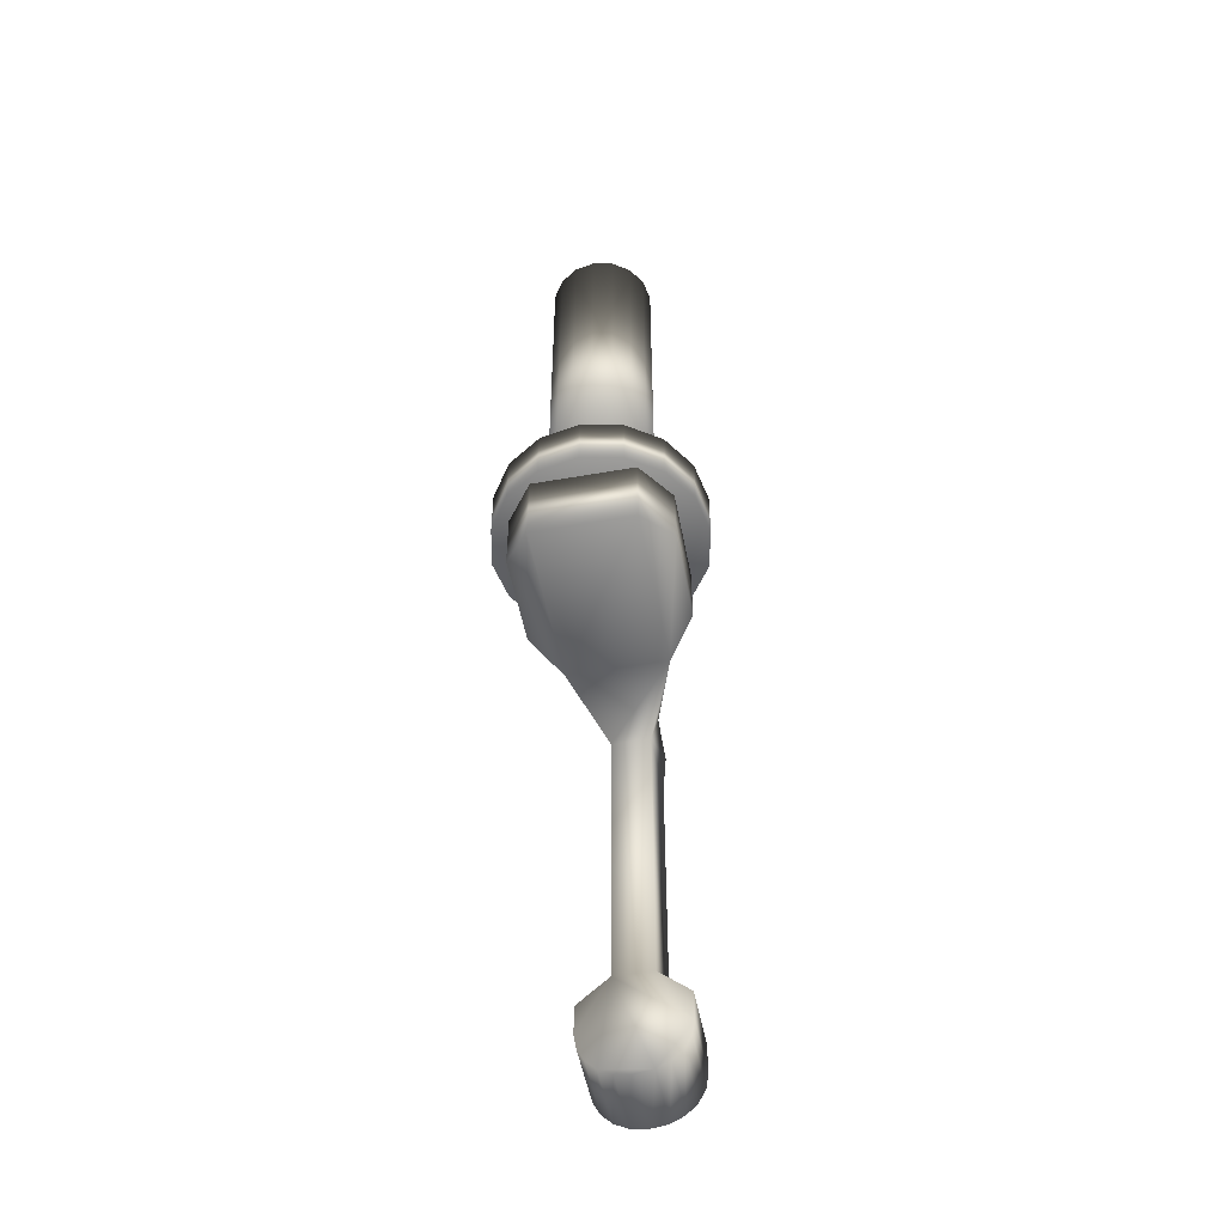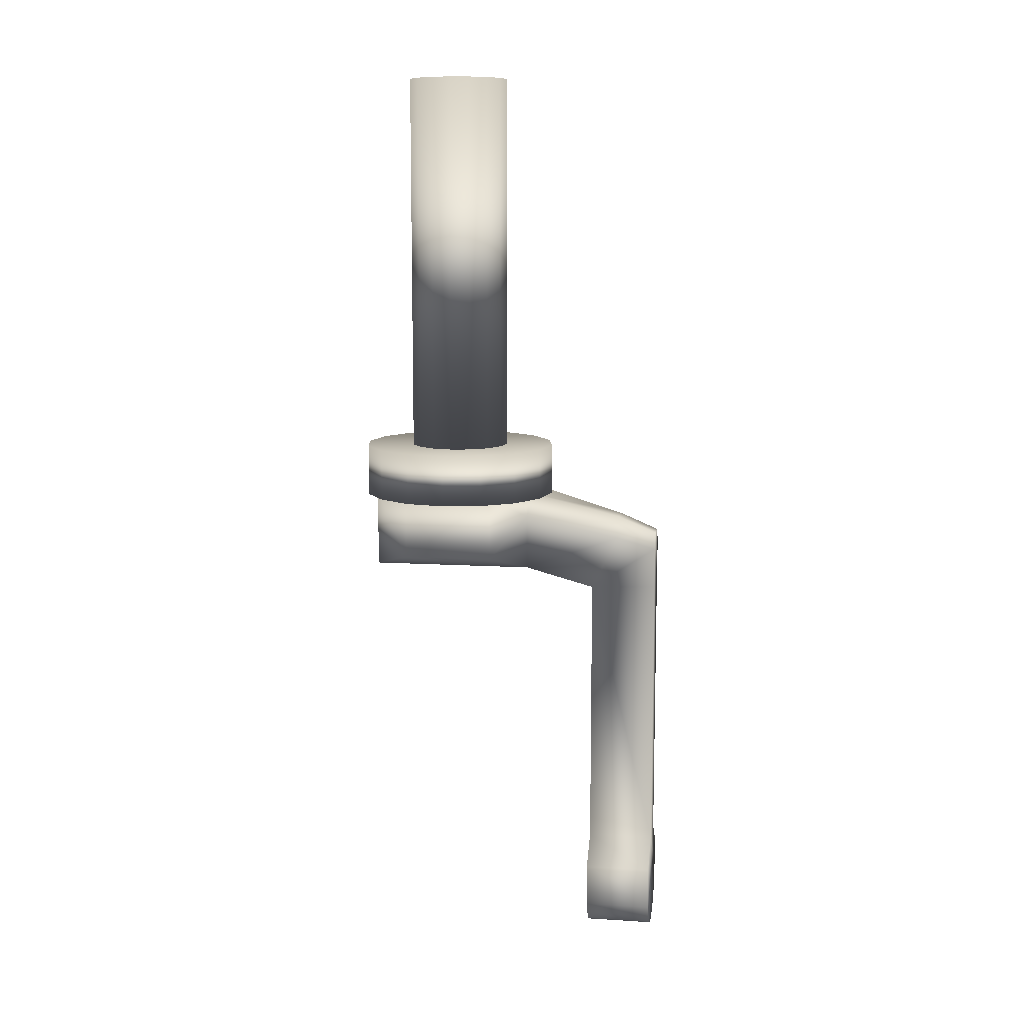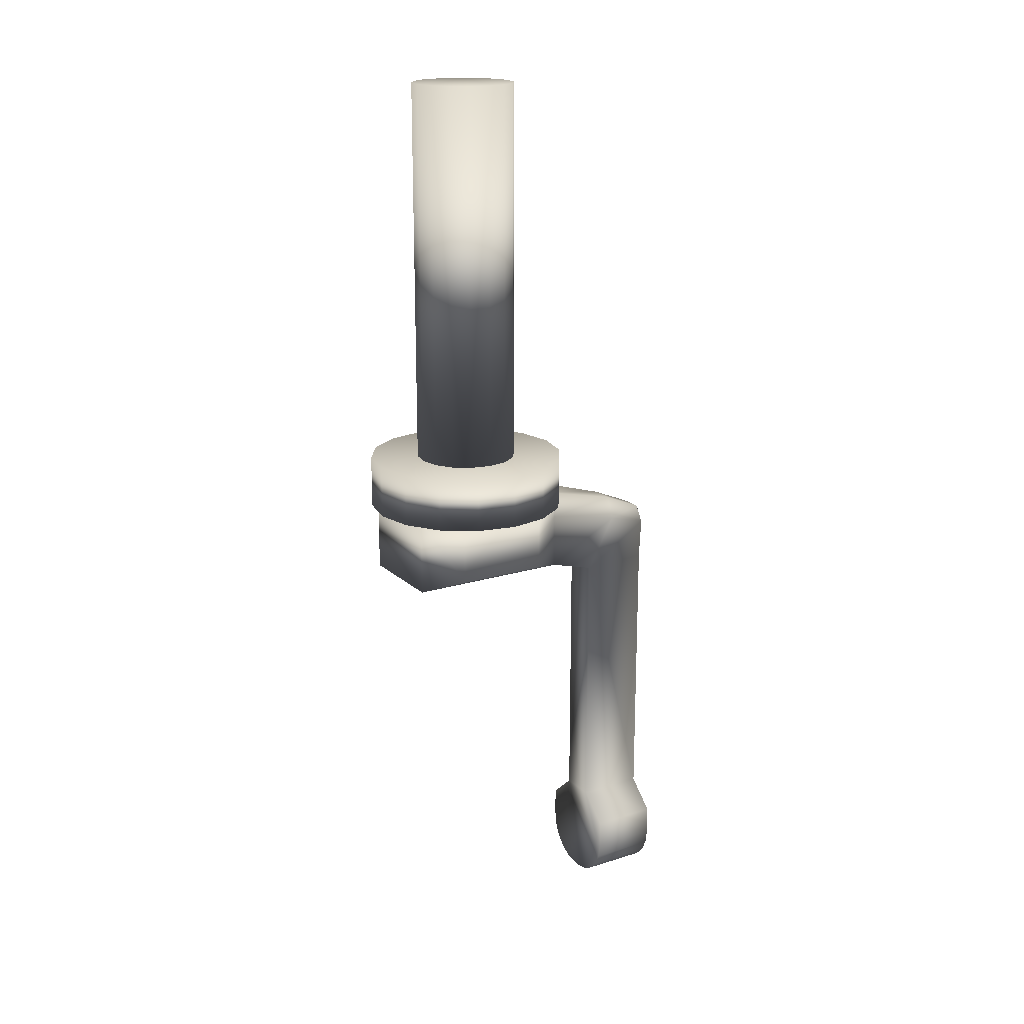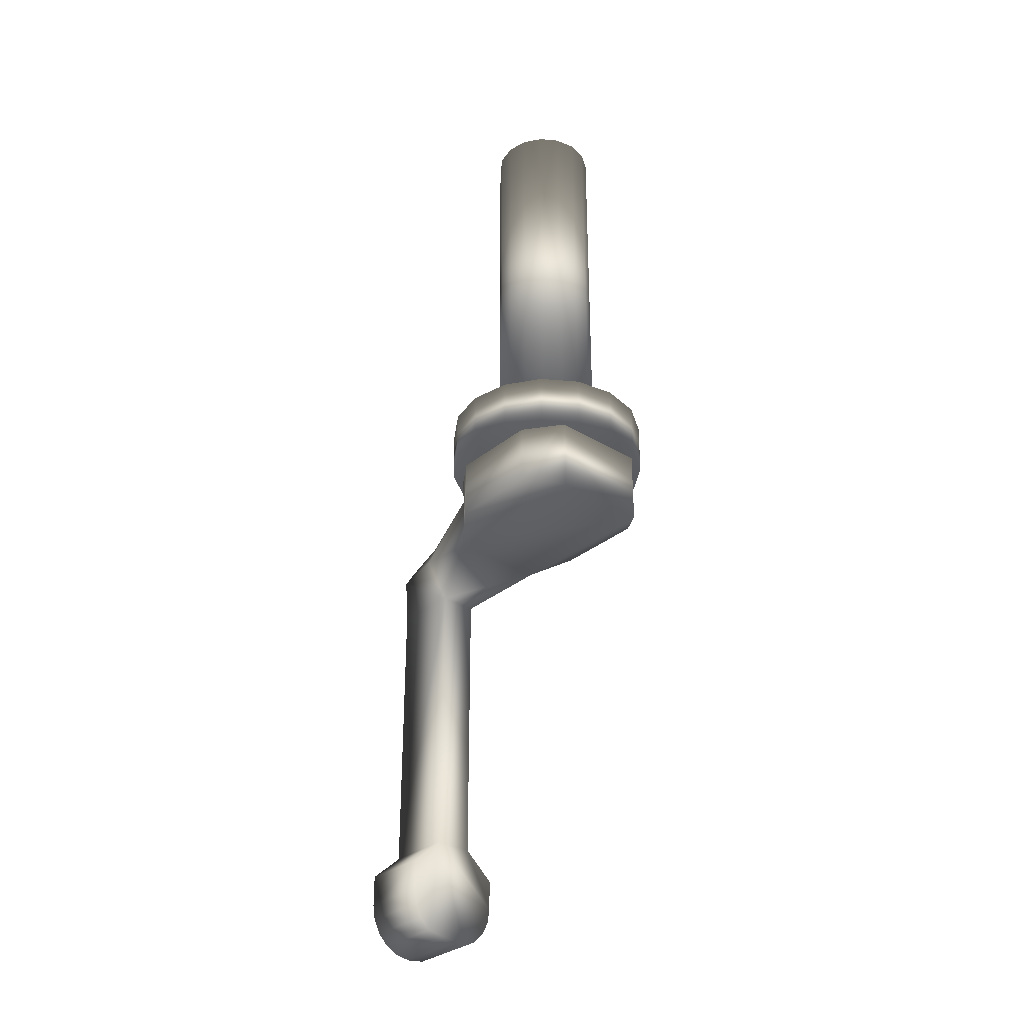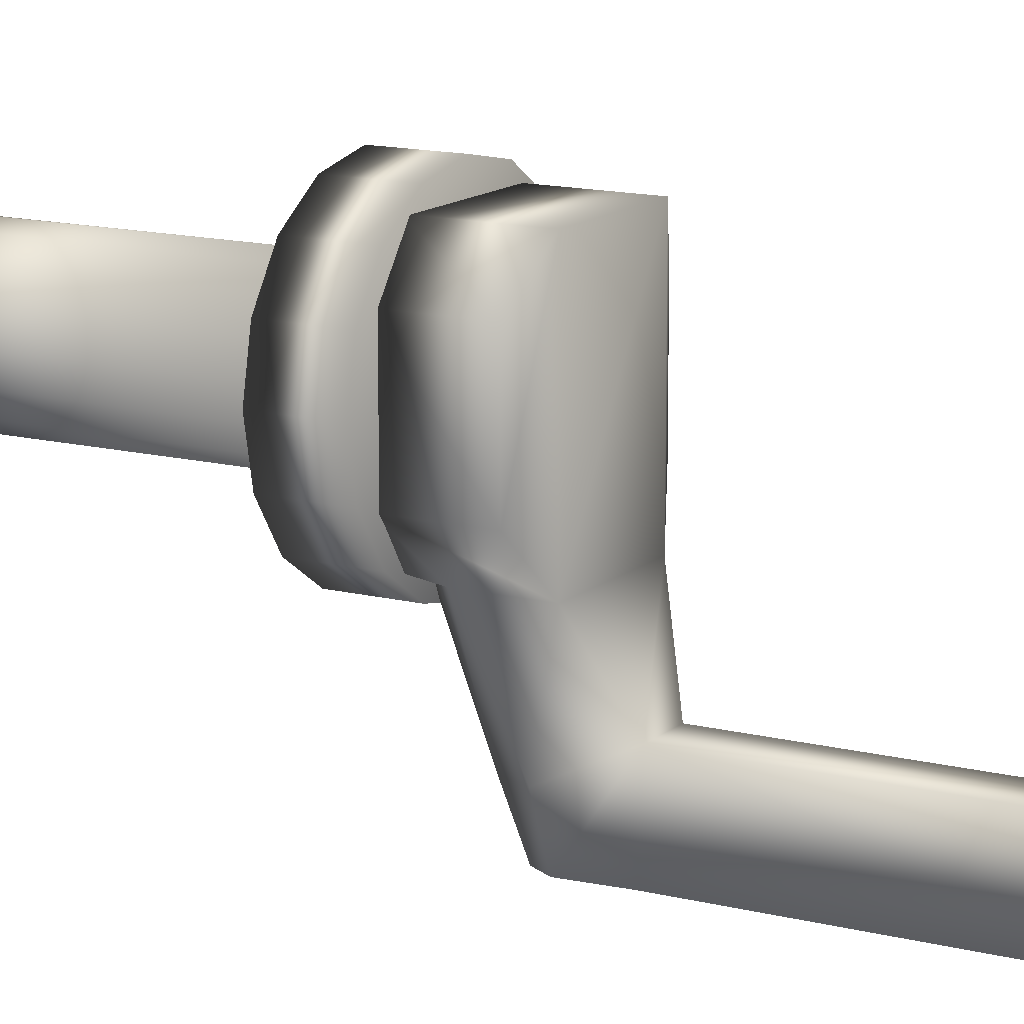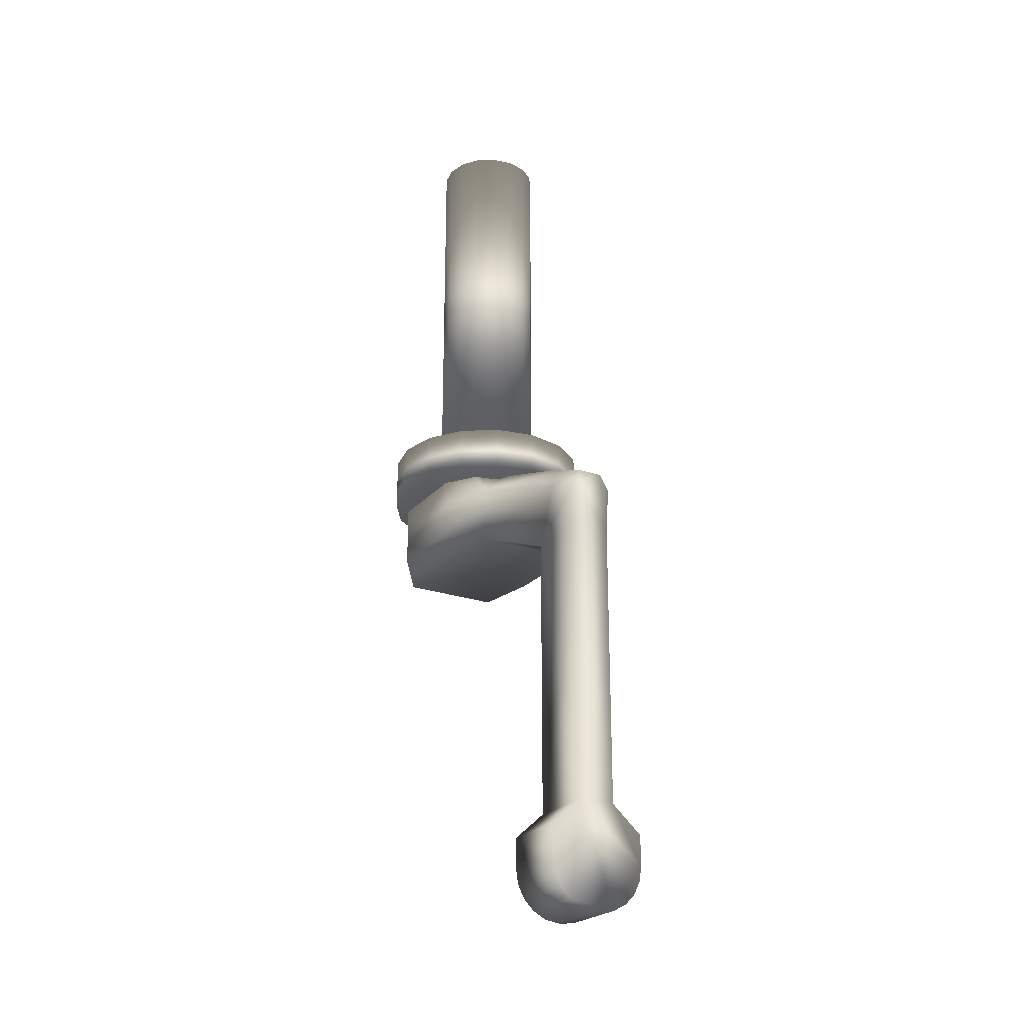
<metadata>
{"format":"obj","ext":"obj","renderer":"f3d","projection":"perspective","resolution":1024,"background":"white","views":[{"elev":-51.9,"azim":-169.3,"up":"+Z"},{"elev":10.3,"azim":-81.0,"up":"+Z"},{"elev":18.4,"azim":-121.1,"up":"+Z"},{"elev":-31.6,"azim":139.0,"up":"+Z"},{"elev":13.6,"azim":119.9,"up":"+Y"},{"elev":-23.8,"azim":-30.2,"up":"+Z"}]}
</metadata>
<code>
o Cylinder.006
v 0.07122 0 0
v 0.07122 0 -0.5334
v 0.0658 0.02726 0
v 0.0658 0.02726 -0.5334
v 0.05036 0.05036 0
v 0.05036 0.05036 -0.5334
v 0.02726 0.0658 0
v 0.02726 0.0658 -0.5334
v 0 0.07122 0
v 0 0.07122 -0.5334
v -0.02726 0.0658 0
v -0.02726 0.0658 -0.5334
v -0.05036 0.05036 0
v -0.05036 0.05036 -0.5334
v -0.0658 0.02726 0
v -0.0658 0.02726 -0.5334
v -0.07122 -0 0
v -0.07122 -0 -0.5334
v -0.0658 -0.02726 0
v -0.0658 -0.02726 -0.5334
v -0.05036 -0.05036 0
v -0.05036 -0.05036 -0.5334
v -0.02726 -0.0658 0
v -0.02726 -0.0658 -0.5334
v 0 -0.07122 0
v 0 -0.07122 -0.5334
v 0.02726 -0.0658 0
v 0.02726 -0.0658 -0.5334
v 0.05036 -0.05036 0
v 0.05036 -0.05036 -0.5334
v 0.0658 -0.02726 0
v 0.0658 -0.02726 -0.5334
v 0.1396 -0 -0.5334
v 0.129 0.05342 -0.5334
v 0.0987 0.0987 -0.5334
v 0.05342 0.129 -0.5334
v 0 0.1396 -0.5334
v -0.05342 0.129 -0.5334
v -0.0987 0.0987 -0.5334
v -0.129 0.05342 -0.5334
v -0.1396 -0 -0.5334
v -0.129 -0.05342 -0.5334
v -0.0987 -0.0987 -0.5334
v -0.05342 -0.129 -0.5334
v 0 -0.1396 -0.5334
v 0.05342 -0.129 -0.5334
v 0.0987 -0.0987 -0.5334
v 0.129 -0.05342 -0.5334
v 0.129 0.05342 -0.6061
v 0.1396 -0 -0.6061
v 0.0987 0.0987 -0.6061
v 0.05342 0.129 -0.6061
v 0 0.1396 -0.6061
v -0.05342 0.129 -0.6061
v -0.0987 0.0987 -0.6061
v -0.129 0.05342 -0.6061
v -0.1396 -0 -0.6061
v -0.129 -0.05342 -0.6061
v -0.0987 -0.0987 -0.6061
v -0.05342 -0.129 -0.6061
v 0 -0.1396 -0.6061
v 0.05342 -0.129 -0.6061
v 0.0987 -0.0987 -0.6061
v 0.129 -0.05342 -0.6061
v -0.1043 0.06212 -0.6894
v -0.1043 0.06212 -0.6009
v 0.1043 0.06212 -0.6894
v 0.1043 0.06212 -0.6009
v -0.1043 -0.06212 -0.6894
v -0.1043 -0.06212 -0.6009
v 0.1043 -0.06212 -0.6894
v 0.1043 -0.06212 -0.6009
v -0.02563 -0.2977 -0.7392
v 0.02563 -0.2977 -0.7392
v -0.06701 0.1124 -0.7075
v 0.06701 0.1124 -0.7075
v 0.06701 0.1124 -0.6009
v -0.06701 0.1124 -0.6009
v 0.06701 -0.1124 -0.7075
v -0.06701 -0.1124 -0.7075
v -0.02563 -0.2047 -0.743
v 0.02563 -0.2047 -0.743
v 0.02971 -0.2977 -0.6816
v 0.01655 -0.2977 -0.6597
v -0.01655 -0.2977 -0.6597
v -0.02971 -0.2977 -0.6816
v -0.06701 -0.1124 -0.631
v -0.03733 -0.1124 -0.6009
v -0.06701 -0.1032 -0.6009
v -0.07729 -0.1038 -0.6009
v 0.03733 -0.1124 -0.6009
v 0.06701 -0.1124 -0.631
v 0.07729 -0.1038 -0.6009
v 0.06701 -0.1032 -0.6009
v -0.02971 -0.2425 -0.6665
v -0.01655 -0.2425 -0.6364
v 0.02971 -0.2425 -0.6665
v 0.01655 -0.2425 -0.6364
v 0.06701 -0.2047 -1.21
v 0.002943 -0.2047 -1.274
v 0.06388 -0.2047 -1.23
v 0.05478 -0.2047 -1.248
v 0.0406 -0.2047 -1.262
v 0.02274 -0.2047 -1.271
v -0.002943 -0.2047 -1.274
v -0.06701 -0.2047 -1.21
v -0.02274 -0.2047 -1.271
v -0.0406 -0.2047 -1.262
v -0.05478 -0.2047 -1.248
v -0.06388 -0.2047 -1.23
v -0.06701 -0.2977 -1.21
v -0.002943 -0.2977 -1.274
v -0.06388 -0.2977 -1.23
v -0.05478 -0.2977 -1.248
v -0.0406 -0.2977 -1.262
v -0.02274 -0.2977 -1.271
v 0.002943 -0.2977 -1.274
v 0.06701 -0.2977 -1.21
v 0.02274 -0.2977 -1.271
v 0.0406 -0.2977 -1.262
v 0.05478 -0.2977 -1.248
v 0.06388 -0.2977 -1.23
v -0.06701 -0.2047 -1.169
v -0.02563 -0.2047 -1.132
v -0.02563 -0.2977 -1.132
v -0.06701 -0.2977 -1.168
v 0.02563 -0.2047 -1.132
v 0.06701 -0.2047 -1.169
v 0.06701 -0.2977 -1.168
v 0.02563 -0.2977 -1.132
f 2 3 1
f 4 5 3
f 6 7 5
f 8 9 7
f 10 11 9
f 12 13 11
f 14 15 13
f 15 18 17
f 18 19 17
f 20 21 19
f 22 23 21
f 24 25 23
f 26 27 25
f 28 29 27
f 22 14 6
f 30 31 29
f 32 1 31
f 15 23 31
f 41 45 33
f 59 55 51
f 44 61 45
f 37 54 38
f 45 62 46
f 38 55 39
f 46 63 47
f 39 56 40
f 47 64 48
f 41 56 57
f 33 49 34
f 48 50 33
f 41 58 42
f 34 51 35
f 42 59 43
f 35 52 36
f 43 60 44
f 36 53 37
f 79 97 82
f 68 71 67
f 81 86 95
f 70 65 69
f 77 67 76
f 125 115 119
f 89 91 77
f 80 65 75
f 88 98 91
f 71 76 67
f 68 94 93
f 75 79 80
f 86 74 84
f 76 78 77
f 65 78 75
f 80 95 87
f 100 112 105
f 82 83 74
f 89 66 70
f 80 82 81
f 87 70 69
f 72 92 79
f 87 89 90
f 92 94 91
f 96 87 95
f 84 97 98
f 85 95 86
f 98 92 91
f 96 84 98
f 123 111 126
f 82 130 127
f 100 119 117
f 104 120 119
f 103 121 120
f 102 122 121
f 101 118 122
f 112 107 105
f 116 108 107
f 115 109 108
f 109 113 110
f 110 111 106
f 127 103 107
f 128 118 99
f 126 124 123
f 129 127 130
f 81 125 73
f 2 4 3
f 4 6 5
f 6 8 7
f 8 10 9
f 10 12 11
f 12 14 13
f 14 16 15
f 15 16 18
f 18 20 19
f 20 22 21
f 22 24 23
f 24 26 25
f 26 28 27
f 28 30 29
f 6 4 2
f 2 32 30
f 30 28 26
f 26 24 22
f 22 20 18
f 18 16 14
f 14 12 10
f 10 8 6
f 6 2 30
f 30 26 22
f 22 18 14
f 14 10 6
f 6 30 22
f 30 32 31
f 32 2 1
f 31 1 3
f 3 5 7
f 7 9 11
f 11 13 15
f 15 17 19
f 19 21 23
f 23 25 27
f 27 29 31
f 31 3 7
f 7 11 15
f 15 19 23
f 23 27 31
f 31 7 15
f 33 34 35
f 35 36 37
f 37 38 39
f 39 40 41
f 41 42 43
f 43 44 45
f 45 46 47
f 47 48 33
f 33 35 37
f 37 39 41
f 41 43 45
f 45 47 33
f 33 37 41
f 51 49 50
f 50 64 63
f 63 62 61
f 61 60 59
f 59 58 57
f 57 56 55
f 55 54 53
f 53 52 51
f 51 50 63
f 63 61 59
f 59 57 55
f 55 53 51
f 51 63 59
f 44 60 61
f 37 53 54
f 45 61 62
f 38 54 55
f 46 62 63
f 39 55 56
f 47 63 64
f 41 40 56
f 33 50 49
f 48 64 50
f 41 57 58
f 34 49 51
f 42 58 59
f 35 51 52
f 43 59 60
f 36 52 53
f 79 92 97
f 68 72 71
f 81 73 86
f 70 66 65
f 77 68 67
f 130 74 73
f 125 126 111
f 130 73 125
f 118 129 130
f 121 122 118
f 119 120 121
f 112 117 119
f 115 116 112
f 113 114 115
f 125 111 113
f 118 130 125
f 119 121 118
f 115 112 119
f 125 113 115
f 119 118 125
f 77 78 89
f 89 88 91
f 91 94 77
f 80 69 65
f 88 96 98
f 71 79 76
f 93 72 68
f 68 77 94
f 75 76 79
f 84 85 86
f 86 73 74
f 74 83 84
f 76 75 78
f 65 66 78
f 80 81 95
f 100 117 112
f 82 97 83
f 70 90 89
f 89 78 66
f 80 79 82
f 69 80 87
f 87 90 70
f 79 71 72
f 72 93 92
f 87 88 89
f 92 93 94
f 96 88 87
f 84 83 97
f 85 96 95
f 98 97 92
f 96 85 84
f 123 106 111
f 82 74 130
f 100 104 119
f 104 103 120
f 103 102 121
f 102 101 122
f 101 99 118
f 112 116 107
f 116 115 108
f 115 114 109
f 109 114 113
f 110 113 111
f 124 81 82
f 127 128 99
f 124 82 127
f 106 123 124
f 109 110 106
f 107 108 109
f 100 105 107
f 103 104 100
f 101 102 103
f 127 99 101
f 106 124 127
f 107 109 106
f 103 100 107
f 127 101 103
f 107 106 127
f 128 129 118
f 126 125 124
f 129 128 127
f 81 124 125

</code>
